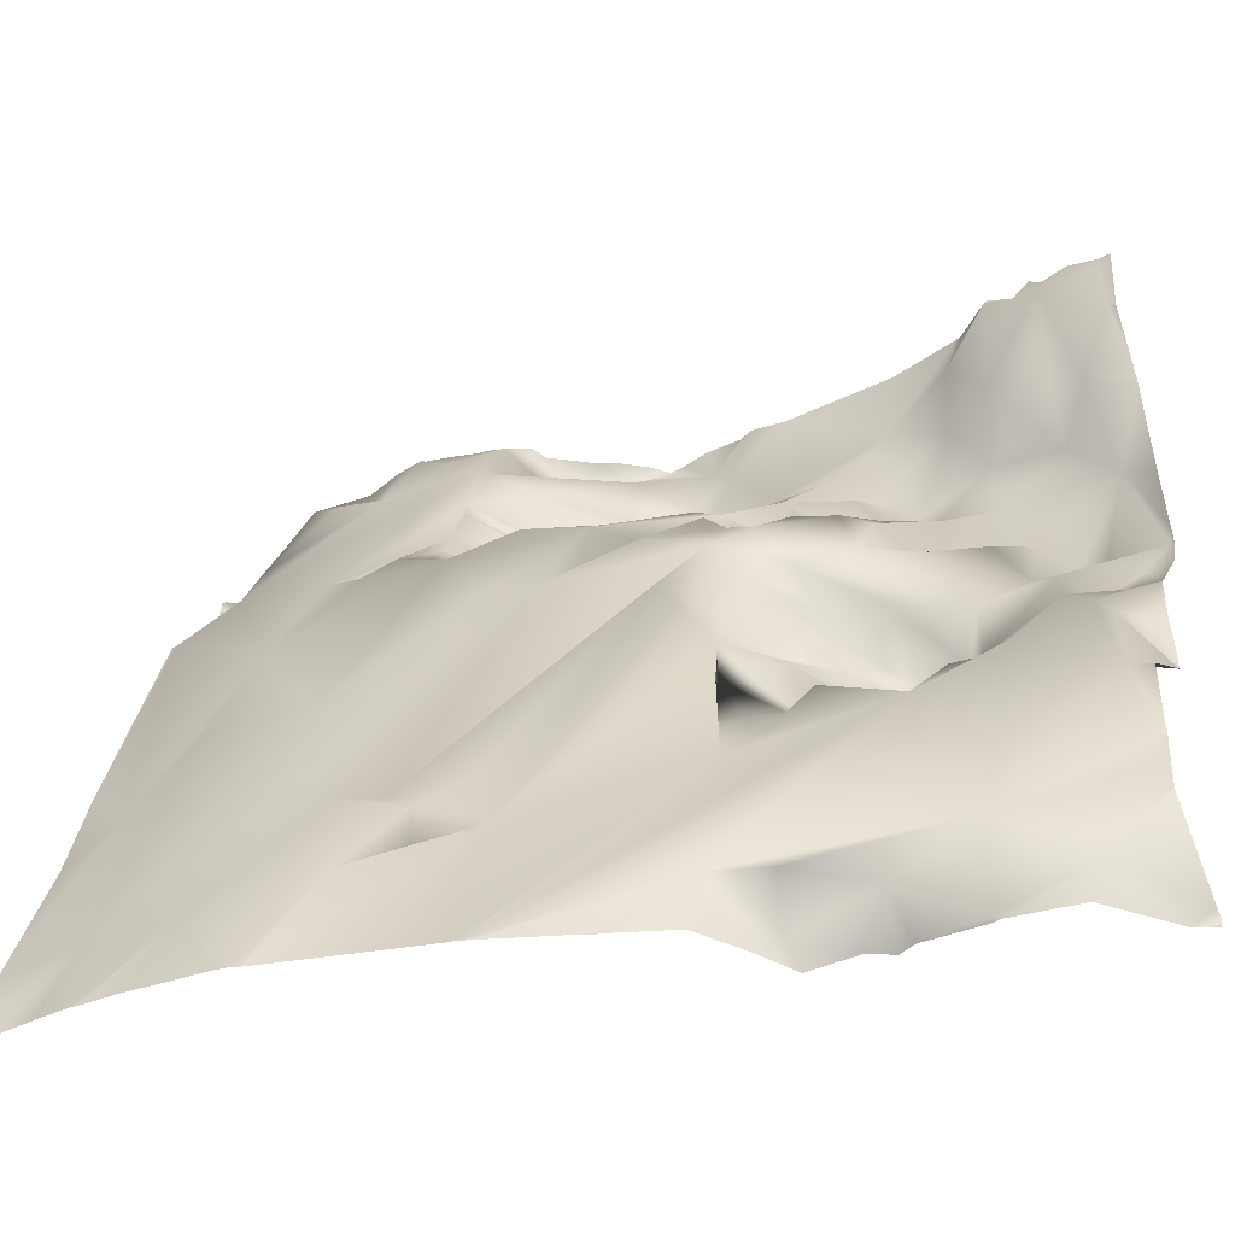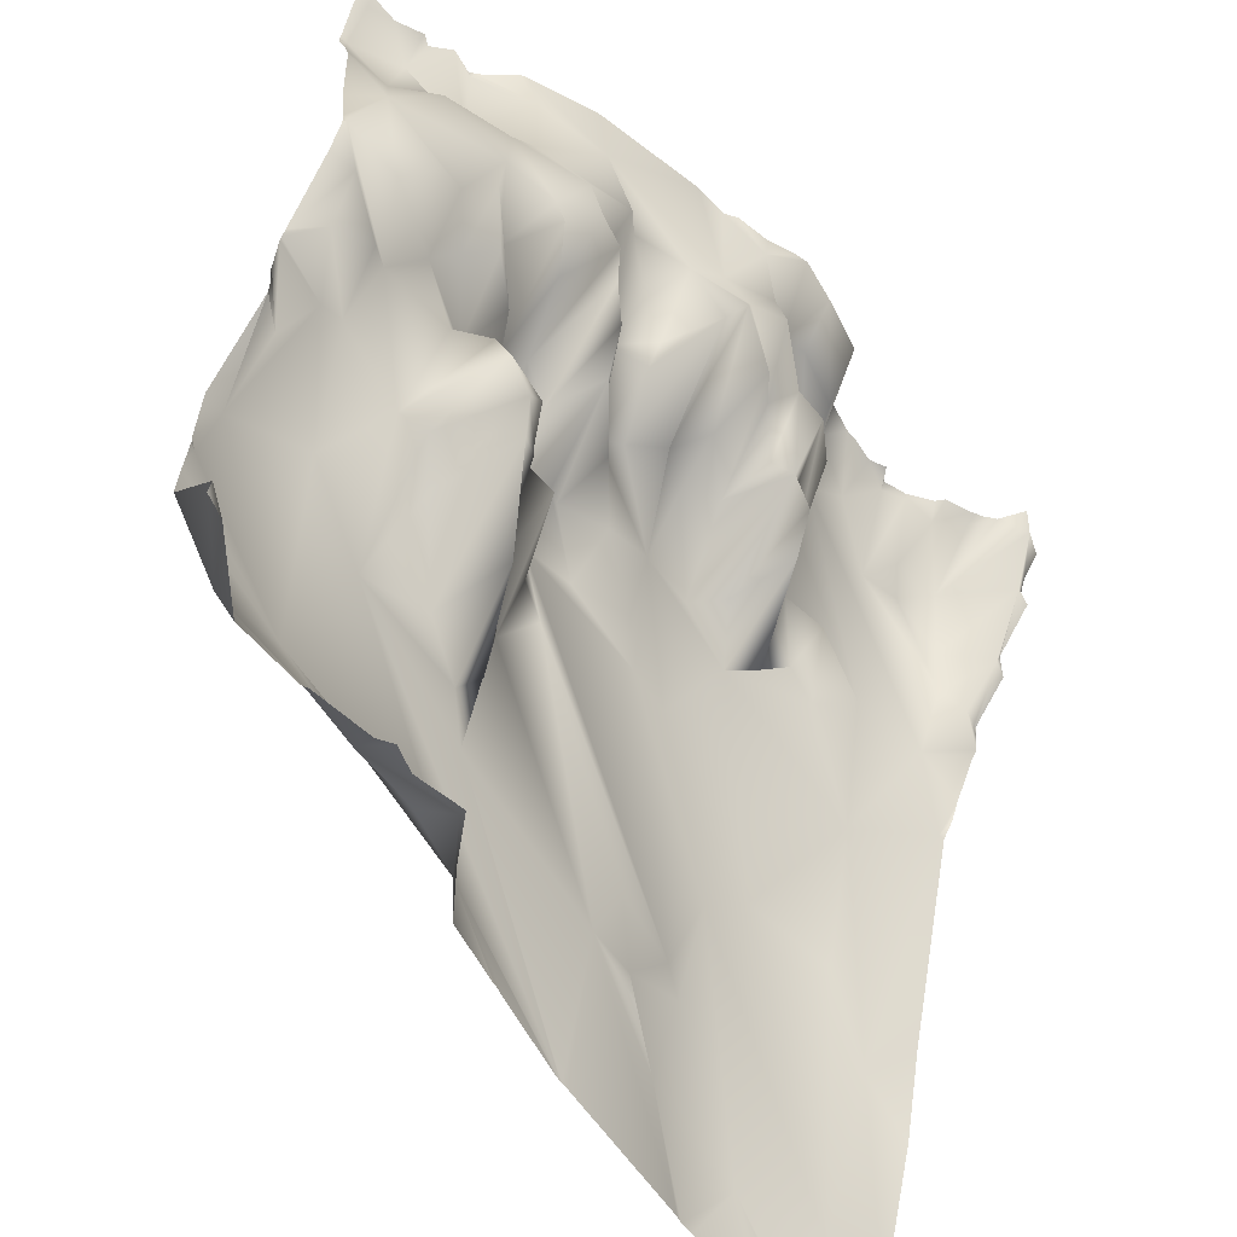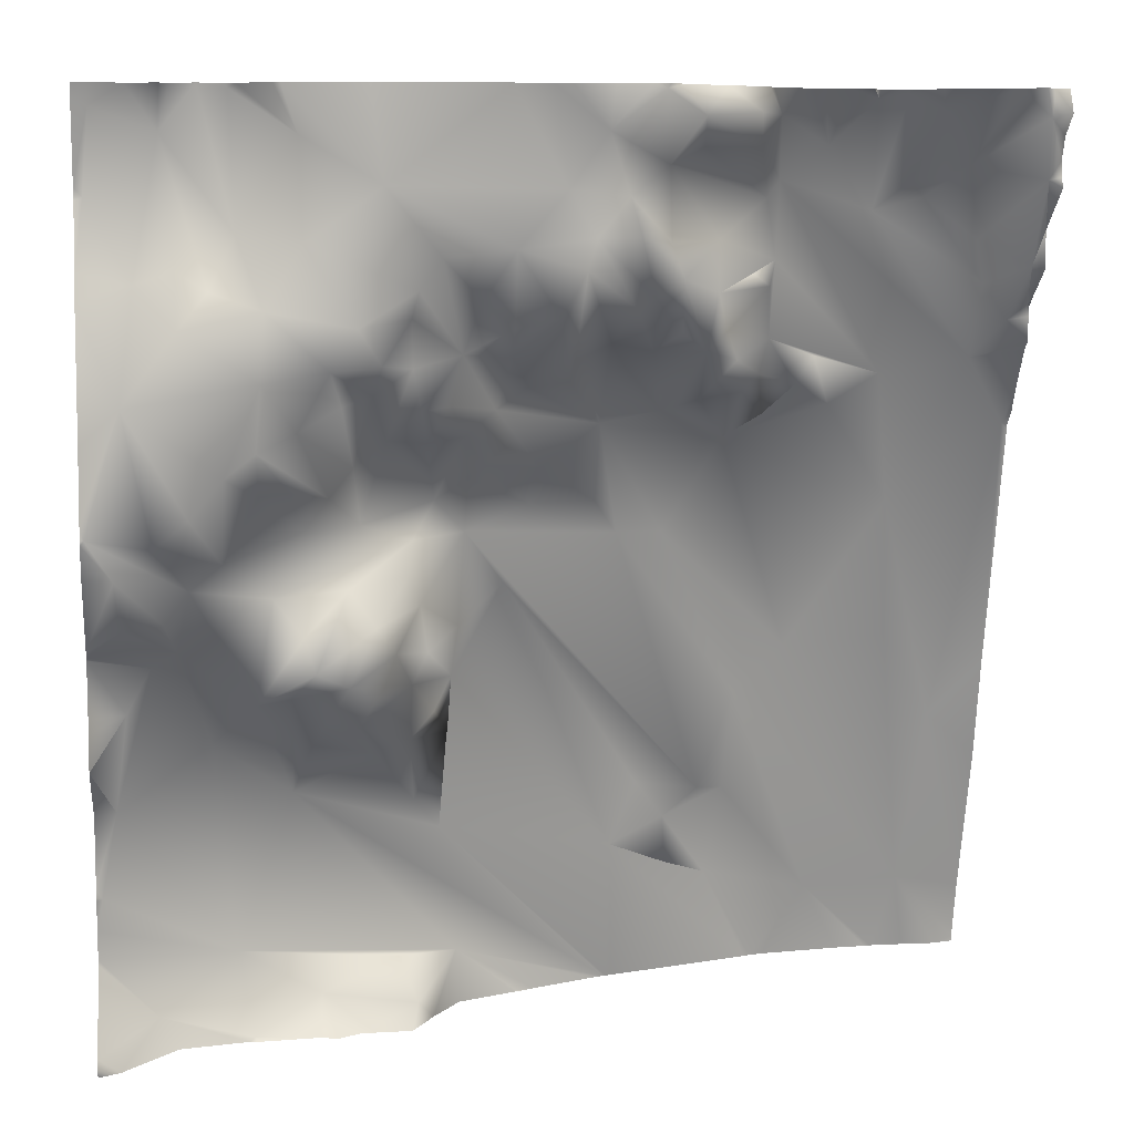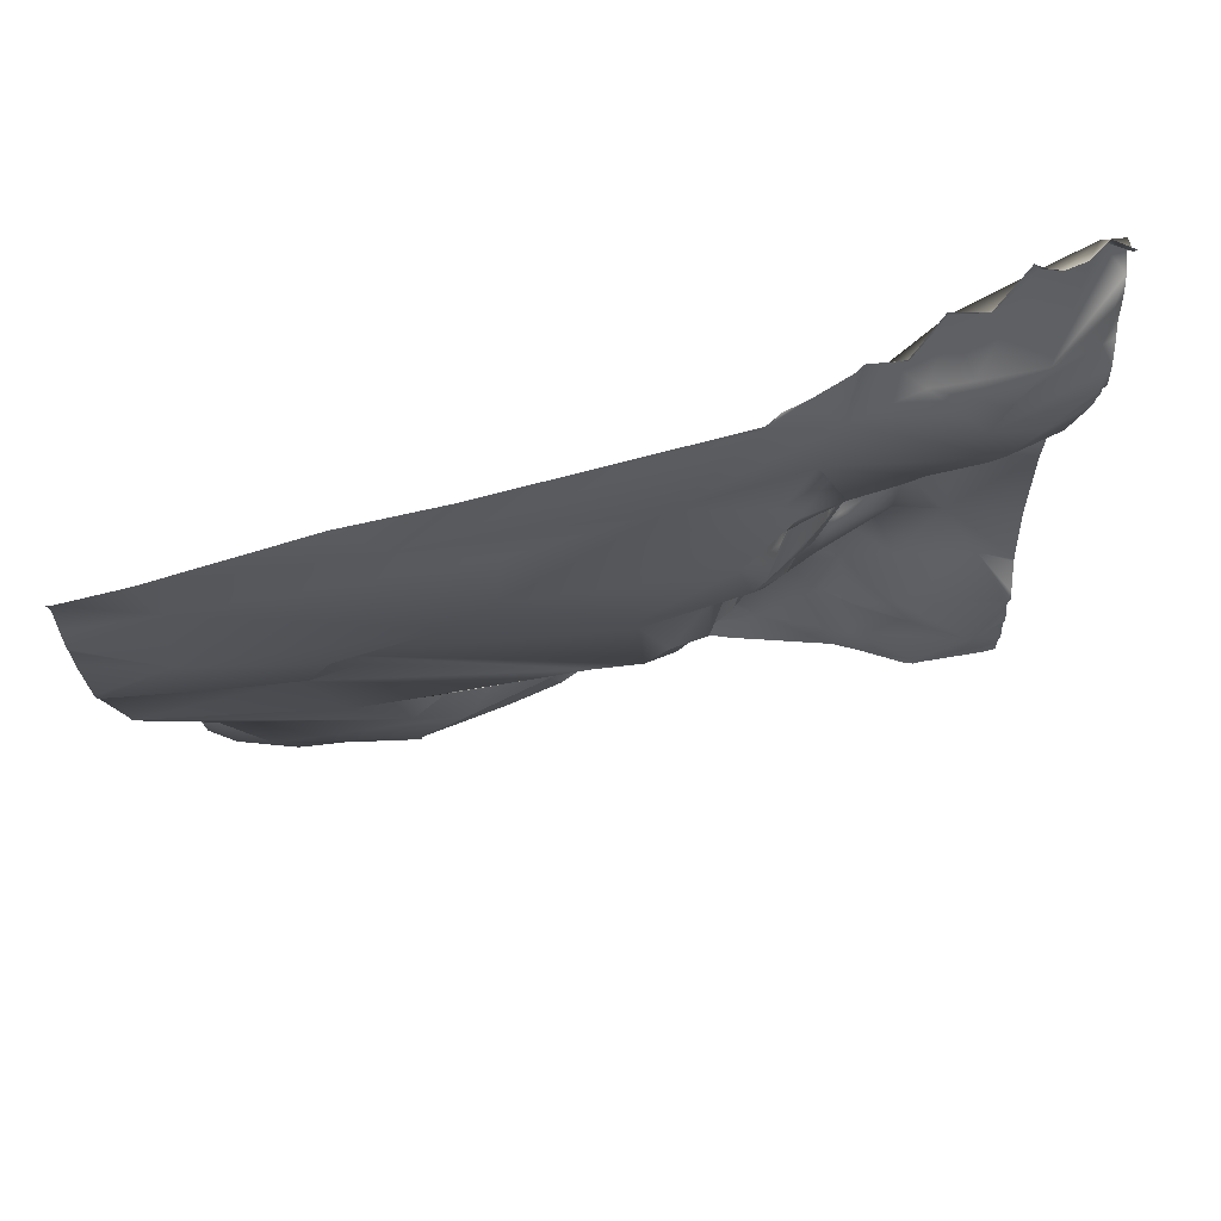
<metadata>
{"format":"obj","ext":"obj","renderer":"f3d","projection":"perspective","resolution":1024,"background":"white","views":[{"elev":-45.8,"azim":28.9,"up":"+Z"},{"elev":-59.2,"azim":141.9,"up":"+Z"},{"elev":8.1,"azim":172.6,"up":"+Z"},{"elev":-27.2,"azim":-90.1,"up":"+Y"}]}
</metadata>
<code>
o lod_1_099_Cube.099
v -774.3 35.89 -374.8
v -763.7 40.67 -348.8
v -766.9 40.34 -331.5
v -762.5 57.42 -319.7
v -769.4 47.82 -310.4
v -768.3 68.95 -281.6
v -947.9 58.38 -196.2
v -949.8 50.6 -208.1
v -937.9 37.13 -205.2
v -953.1 39.08 -218
v -940.9 32.14 -220.1
v -949.9 40.64 -225.1
v -952.6 29.14 -233.3
v -943.2 29.15 -229
v -929.1 33.84 -211.4
v -925 39.26 -208.4
v -918.4 34.83 -214.1
v -930.1 46.29 -195
v -937.5 50.2 -192.5
v -951.8 15.26 -258.8
v -942.6 22.02 -244.4
v -947.5 32.11 -236.2
v -898.2 41.53 -207.9
v -922.9 46.33 -191.6
v -917.1 45 -192.5
v -853.1 68.69 -209.8
v -818.5 74.69 -209.1
v -859.8 74.52 -199.1
v -864.1 71.54 -211.1
v -872.9 63.21 -205.2
v -870.1 76.17 -191.6
v -907.8 41.87 -201.4
v -897.1 48.36 -195.6
v -889.4 68.25 -195.6
v -877.8 73.91 -196.4
v -891.5 57.14 -201.9
v -895.7 41.56 -211.5
v -879.3 63.4 -202
v -885.3 46.81 -219.5
v -873.9 59.25 -219.9
v -898.4 37.04 -223.8
v -922.8 24.61 -247.4
v -897.7 35.33 -229.1
v -890.3 55.32 -225.8
v -898.4 31.42 -239.7
v -882.2 63.43 -229.2
v -887.8 42.91 -237.5
v -881.5 54.68 -240.7
v -875.5 64.24 -226.6
v -866.2 72.31 -218.6
v -858.2 70.43 -218.8
v -870.8 59.74 -230.4
v -843.3 69.77 -220.8
v -851.4 70.22 -233.5
v -844 59.01 -235.9
v -837.5 62.67 -230.5
v -829.6 69.06 -222.4
v -824.6 74.8 -228.1
v -823.9 67.16 -233.5
v -803.2 71.63 -199.9
v -790.7 65.29 -191.5
v -791.6 64.18 -218.1
v -777.9 61.4 -199.3
v -765.4 65.47 -194.7
v -877.2 52.52 -237.3
v -873.4 41.19 -241.5
v -888.1 51.21 -242.7
v -884.8 29.16 -252
v -877.6 24.44 -254.7
v -891 19.68 -260.7
v -890.5 43.86 -249.5
v -897.1 28.1 -247
v -898.8 22.15 -255.8
v -905.6 23.51 -249.6
v -907.6 32.01 -243.2
v -912.9 21.24 -253.8
v -927.6 12.84 -275.2
v -941.9 -3.84 -324.7
v -930.7 1.053 -305.9
v -938 -14.1 -364.1
v -916.8 -14.05 -365.4
v -896.8 4.024 -317.2
v -907.8 3.863 -307.1
v -879.4 14.51 -280.8
v -864.4 28.79 -256.7
v -869.3 18.12 -280.3
v -864.1 23.71 -273
v -851.8 32.82 -265.1
v -850.6 22.64 -273.5
v -840.7 30.81 -264.7
v -837.2 25.83 -278.6
v -843.9 42.7 -259.7
v -895.8 -2.981 -339.5
v -889.6 1.987 -338.5
v -845.5 20.37 -289.9
v -793.3 33.52 -380.5
v -790.3 28.3 -363.9
v -785.6 37.44 -318.8
v -774.3 52.59 -300.6
v -801.8 29 -330.9
v -769 62 -292.1
v -779.4 51.43 -297.9
v -777.3 63.37 -290.7
v -781.9 58.5 -285.1
v -763.2 72.28 -273.3
v -775.7 70.22 -275.5
v -770.1 71.88 -249.4
v -837.2 33.43 -266.9
v -842 41.68 -252.7
v -834.6 54.55 -256.7
v -830.6 32.04 -271.4
v -828.1 43.45 -258.9
v -820 48.67 -257.8
v -825.4 69.28 -250.5
v -823.6 72.29 -242.4
v -817.8 74.88 -241.8
v -834.5 54.13 -241.1
v -831.5 62.64 -250.2
v -843.8 55.61 -241.6
v -813.4 76.29 -234.9
v -803.8 70.91 -219.7
v -796.4 73.69 -231.7
v -786.5 66.88 -228.4
v -780.7 73.63 -235.2
v -795.7 73.72 -245
v -808.4 72.27 -243
v -802.5 62.74 -255
v -794.6 73.51 -257.6
v -788.7 70.44 -262.6
v -795.3 62.06 -266.9
v -808.5 58.74 -267.7
v -813.6 49.42 -262.9
v -800.8 66.2 -265.7
v -803.9 50.33 -275.1
v -782.2 74.25 -269.7
v -788.3 62.56 -279.5
v -772.8 65.77 -227.2
v -780.6 68.41 -224.6
v -764.1 62.55 -211.2
v -864.2 39.35 -246
v -856 46.44 -247
v -857.4 44.58 -243
v -848.4 42.04 -248.3
v -863.6 51.14 -239.2
v -866.2 65.73 -231.9
v -856.1 72.11 -224.6
v -794.5 47.92 -309.3
v -797.6 56.9 -286.9
v -825.7 37.99 -278.6
v -815.2 43.2 -274.7
v -810.4 72.42 -249.3
v -816.7 62.36 -248.1
v -801.2 47.78 -308.2
v -803.4 62.98 -293.7
v -812.6 47.87 -286.9
v -805.4 65.01 -300.4
v -811.9 62.11 -303.6
v -805.2 42.77 -318.5
v -817.3 58.08 -292.9
v -819 53.93 -305.1
v -821.6 49.09 -299.5
v -827.6 32.93 -292.4
v -824.5 44.53 -284.7
v -835.4 29.31 -297.3
v -827.9 47.97 -299.5
v -825.8 32.68 -308.7
v -834.6 22.2 -308.8
v -869.7 5.854 -349.4
v -875.2 7.181 -335.7
v -882.3 0.04936 -345
v -882.6 1.296 -355
v -892.6 -6.784 -359.4
v -832.2 17.51 -341.6
v -826.7 22.86 -334.4
v -834 20.2 -320.7
v -824.7 41.02 -318.2
v -830.5 28.81 -314.9
v -818 26.71 -323.6
v -813.7 58.82 -311.9
v -836.1 12.38 -369.6
v -823.5 18.8 -368.8
v -807.3 25.6 -374.2
v -827 27 -376.6
v -849.5 6.463 -380.9
v -762.5 62.88 -209.4
v -762.5 62.35 -211.2
v -762.5 65.66 -193.6
v -762.5 66.5 -190.6
v -765.5 66.61 -190.6
v -772 65.17 -190.6
v -778.3 66.59 -190.6
v -762.5 62.49 -211.6
v -762.5 62.48 -212.9
v -762.5 66.25 -224.9
v -762.5 67.43 -229.5
v -762.5 69.53 -256.4
v -762.5 67.82 -231
v -762.5 71.53 -270.2
v -762.5 71.82 -272.9
v -762.5 71.99 -273.3
v -762.5 71.88 -274.2
v -762.5 68.93 -281.3
v -762.5 58.45 -296.1
v -762.5 57.91 -296.9
v -762.5 57.02 -298.1
v -762.5 56.26 -309.4
v -762.5 57.44 -297.4
v -762.5 57.26 -312.3
v -762.5 57.42 -319.7
v -762.5 57.41 -319.7
v -762.5 41.8 -331.8
v -762.5 41.18 -346.4
v -762.5 41.65 -348.2
v -762.5 41.38 -348.9
v -762.5 40.4 -355.3
v -762.5 39.69 -361.4
v -762.5 39.78 -362.5
v -762.5 52.41 -377.7
v -762.5 53.77 -379.3
v -778 37.06 -381.2
v -766.8 50.33 -381.2
v -762.5 52.73 -381.2
v -816.1 74.86 -190.6
v -800.1 72.03 -190.6
v -790 65.59 -190.6
v -785 67.62 -190.6
v -780.4 65.02 -190.6
v -792.3 66.8 -190.6
v -798.7 71.63 -190.6
v -842.1 74.77 -190.6
v -849.6 73.51 -190.6
v -870.8 75.78 -190.6
v -867.5 75.7 -190.6
v -873.9 72.31 -190.6
v -852.9 74.69 -190.6
v -860.9 74.55 -190.6
v -880.3 67.13 -190.6
v -883.3 65.88 -190.6
v -892.6 58.73 -190.6
v -894.2 54.68 -190.6
v -902.6 50.9 -190.6
v -922.5 46.96 -190.6
v -923 47.14 -190.6
v -915 49.37 -190.6
v -910.9 48.43 -190.6
v -916.9 46.36 -190.6
v -915.6 47.82 -190.6
v -928.8 49.55 -190.6
v -930.4 51.35 -190.6
v -905.2 50.37 -190.6
v -936.6 52.23 -190.6
v -937.9 52.72 -190.6
v -939.2 52.97 -190.6
v -949.6 54.59 -190.6
v -946.3 60.11 -190.6
v -942.6 54.59 -190.6
v -953.1 52.56 -190.6
v -953.1 54.91 -195.3
v -953.1 48.01 -204.3
v -953.1 50.08 -199.6
v -953.1 48.46 -207.6
v -953.1 49.44 -209.6
v -953.1 39.15 -217.9
v -953.1 30.8 -232
v -953.1 38.95 -226
v -953.1 28.56 -235.7
v -953.1 28.05 -241.2
v -953.1 26.33 -242.7
v -953.1 20.62 -251.3
v -953.1 39.06 -218
v -953.1 39.07 -218.1
v -953.1 28.95 -233.5
v -953.1 28.93 -233.5
v -953.1 18.05 -256.1
v -953.1 -0.216 -312.6
v -953.1 14.88 -260.2
v -953.1 15.11 -259.2
v -953.1 -5.601 -334.4
v -869.7 -2.758 -381.2
v -867.7 -1.866 -381.2
v -870.3 -2.93 -381.2
v -953.1 -16.47 -366.9
v -953.1 -20.06 -380.1
v -792.2 33.99 -381.2
v -793.7 34.27 -381.2
v -806.5 33.08 -381.2
v -810 34.27 -381.2
v -814.9 31.34 -381.2
v -825.5 31 -381.2
v -830.6 21.85 -381.2
v -836.8 12.29 -381.2
v -871.7 -3.271 -381.2
v -853.5 4.621 -381.2
v -849 6.673 -381.2
v -904.7 -14.56 -381.2
v -903.3 -13.85 -381.2
v -907.7 -15.31 -381.2
v -925.3 -17.85 -381.2
v -932.2 -18.39 -381.2
v -933.6 -18.66 -381.2
v -941 -18.8 -381.2
v -948.6 -18.69 -381.2
v -953.1 -20.14 -381.2
v -849.4 6.619 -381.2
f 2 212 213
f 3 212 2
f 3 210 211
f 4 209 210
f 5 4 3
f 5 209 4
f 5 205 206
f 6 202 203
f 258 254 7
f 259 7 8
f 8 7 9
f 8 9 11
f 12 8 11
f 10 8 12
f 264 12 13
f 12 11 14
f 13 12 22
f 22 12 14
f 11 9 15
f 14 11 15
f 14 15 17
f 15 9 16
f 9 18 16
f 9 19 18
f 256 19 9
f 7 256 9
f 7 254 255
f 19 252 251
f 251 18 19
f 22 14 21
f 14 17 21
f 15 16 17
f 21 17 23
f 16 24 17
f 24 25 17
f 16 18 24
f 18 249 248
f 248 24 18
f 242 25 24
f 25 246 247
f 27 230 223
f 26 230 27
f 28 231 26
f 29 28 26
f 30 28 29
f 30 31 28
f 28 233 236
f 28 236 235
f 25 244 245
f 17 25 32
f 245 32 25
f 32 241 33
f 17 32 23
f 23 32 33
f 33 241 240
f 33 239 34
f 34 239 238
f 238 35 34
f 36 34 35
f 36 33 34
f 23 33 36
f 37 23 36
f 36 35 38
f 37 36 38
f 37 38 30
f 39 37 30
f 38 35 30
f 35 31 30
f 35 234 31
f 31 232 233
f 30 29 40
f 39 30 40
f 41 37 39
f 23 37 41
f 42 23 41
f 42 21 23
f 43 41 44
f 41 43 45
f 42 41 45
f 41 46 44
f 41 39 46
f 43 44 46
f 47 43 46
f 45 43 47
f 47 46 48
f 46 49 48
f 46 39 49
f 49 39 40
f 40 29 50
f 50 29 51
f 51 29 26
f 52 50 51
f 51 26 53
f 146 51 53
f 53 26 27
f 146 53 54
f 54 53 55
f 55 53 56
f 53 27 57
f 53 57 56
f 58 57 27
f 55 56 117
f 56 57 117
f 117 57 58
f 58 59 117
f 59 58 120
f 60 224 229
f 27 223 224
f 61 226 62
f 226 63 62
f 190 64 63
f 49 40 50
f 49 50 52
f 48 49 65
f 65 49 52
f 66 65 52
f 48 65 66
f 47 48 67
f 68 48 69
f 48 66 69
f 70 68 69
f 70 71 68
f 68 67 48
f 45 47 67
f 71 67 68
f 72 45 67
f 72 67 71
f 70 73 71
f 73 72 71
f 73 74 72
f 74 73 70
f 74 45 72
f 75 42 45
f 74 75 45
f 76 75 74
f 76 74 70
f 77 76 70
f 42 75 76
f 77 42 76
f 78 20 77
f 21 42 77
f 20 21 77
f 79 78 77
f 78 79 80
f 80 82 81
f 80 83 82
f 80 79 83
f 79 77 83
f 77 70 83
f 83 70 84
f 70 69 85
f 70 85 84
f 83 84 82
f 84 85 86
f 86 85 87
f 87 85 88
f 87 88 89
f 86 87 89
f 88 90 89
f 91 86 89
f 90 88 92
f 82 84 86
f 82 86 94
f 94 86 91
f 94 91 95
f 93 82 94
f 81 82 93
f 172 81 93
f 1 284 96
f 1 216 217
f 97 215 216
f 97 3 2
f 98 99 3
f 99 5 3
f 3 97 98
f 97 100 98
f 98 102 99
f 99 205 5
f 101 207 99
f 101 203 204
f 102 101 99
f 102 103 101
f 101 103 6
f 103 104 6
f 104 105 6
f 106 105 104
f 6 201 202
f 105 200 201
f 105 199 200
f 105 198 199
f 107 198 105
f 90 108 89
f 89 108 91
f 109 92 88
f 92 110 90
f 92 109 110
f 91 108 111
f 108 90 110
f 108 110 111
f 110 118 112
f 111 110 112
f 111 112 113
f 112 114 113
f 114 115 113
f 113 115 152
f 115 116 152
f 114 117 115
f 118 117 114
f 112 118 114
f 109 118 110
f 109 117 118
f 109 119 117
f 117 59 115
f 115 59 116
f 116 59 120
f 116 120 126
f 120 58 121
f 58 27 121
f 27 60 121
f 60 61 62
f 121 60 62
f 121 62 122
f 120 121 122
f 62 63 123
f 122 62 123
f 124 122 123
f 122 124 125
f 126 120 122
f 126 122 125
f 116 126 152
f 127 126 125
f 125 124 107
f 127 125 128
f 128 125 129
f 129 125 107
f 130 128 129
f 131 127 128
f 132 127 131
f 133 128 130
f 131 128 133
f 134 131 133
f 133 130 134
f 134 130 136
f 130 129 136
f 135 129 107
f 137 197 107
f 107 124 137
f 124 138 137
f 123 138 124
f 123 63 138
f 138 63 137
f 137 194 195
f 137 63 139
f 139 63 64
f 64 185 139
f 139 185 186
f 85 109 88
f 69 140 85
f 69 66 140
f 140 142 85
f 141 143 85
f 85 143 109
f 85 142 141
f 140 144 142
f 66 144 140
f 66 145 144
f 66 52 145
f 52 51 145
f 145 51 146
f 144 145 146
f 144 146 142
f 142 146 54
f 142 54 141
f 141 54 143
f 143 54 119
f 119 54 55
f 119 55 117
f 109 143 119
f 102 104 103
f 147 104 102
f 106 107 105
f 135 107 106
f 136 106 104
f 136 129 135
f 136 135 106
f 148 134 136
f 148 136 104
f 148 149 134
f 155 149 148
f 149 150 134
f 150 131 134
f 150 132 131
f 113 132 150
f 150 111 113
f 111 150 149
f 132 151 127
f 151 126 127
f 152 126 151
f 132 152 151
f 113 152 132
f 148 104 147
f 147 102 98
f 100 147 98
f 153 147 100
f 153 156 147
f 156 154 147
f 147 154 148
f 155 148 154
f 156 155 154
f 157 156 153
f 158 157 153
f 158 153 100
f 157 159 156
f 159 155 156
f 160 161 157
f 161 159 157
f 161 162 159
f 165 162 161
f 162 163 159
f 159 163 155
f 163 149 155
f 162 91 163
f 163 91 149
f 91 111 149
f 95 91 164
f 164 91 162
f 164 162 165
f 166 165 161
f 167 164 165
f 95 164 167
f 167 165 166
f 168 95 167
f 94 95 169
f 169 95 168
f 170 93 94
f 172 93 170
f 170 94 169
f 170 169 168
f 171 170 168
f 172 170 171
f 172 171 168
f 81 295 297
f 168 281 292
f 168 167 173
f 173 167 175
f 173 175 174
f 174 175 176
f 175 177 176
f 175 167 177
f 174 176 178
f 176 179 178
f 177 166 176
f 177 167 166
f 166 161 160
f 176 166 179
f 179 166 160
f 179 160 157
f 157 158 179
f 178 179 158
f 178 158 100
f 173 174 100
f 100 174 178
f 97 180 100
f 181 180 97
f 181 97 182
f 183 180 181
f 182 183 181
f 180 294 184
f 183 288 289
f 182 97 96
f 97 1 96
f 96 286 182
f 293 180 184
f 270 263 10
f 269 21 20
f 296 172 168
f 192 193 139
f 278 275 78
f 247 244 25
f 273 272 13
f 193 194 139
f 197 196 107
f 266 273 13
f 262 261 8
f 300 80 81
f 228 225 61
f 267 21 268
f 186 192 139
f 227 191 63
f 299 300 81
f 213 214 2
f 218 221 1
f 191 190 63
f 284 285 96
f 228 60 229
f 263 8 10
f 219 222 221
f 217 218 1
f 279 180 280
f 282 278 78
f 290 180 183
f 289 290 183
f 279 173 100
f 243 242 24
f 206 208 5
f 274 269 20
f 282 80 283
f 276 277 20
f 189 187 64
f 286 287 182
f 304 293 184
f 302 283 80
f 272 264 13
f 301 302 80
f 294 304 184
f 275 20 78
f 261 259 8
f 214 215 2
f 292 296 168
f 297 298 81
f 260 258 7
f 287 288 182
f 271 270 10
f 298 299 81
f 271 12 265
f 266 22 267
f 253 252 19
f 234 232 31
f 277 274 20
f 3 211 212
f 3 4 210
f 5 208 209
f 258 257 254
f 259 260 7
f 264 265 12
f 256 253 19
f 7 255 256
f 251 249 18
f 248 243 24
f 242 246 25
f 26 231 230
f 28 235 231
f 28 31 233
f 245 250 32
f 32 250 241
f 33 240 239
f 238 237 35
f 35 237 234
f 60 27 224
f 61 225 226
f 226 227 63
f 190 189 64
f 1 220 284
f 1 97 216
f 97 2 215
f 99 207 205
f 101 204 207
f 101 6 203
f 6 105 201
f 107 196 198
f 137 195 197
f 137 139 194
f 64 187 185
f 81 172 295
f 168 173 281
f 180 291 294
f 183 182 288
f 96 285 286
f 293 280 180
f 269 268 21
f 296 295 172
f 300 301 80
f 267 22 21
f 219 221 218
f 221 220 1
f 228 61 60
f 263 262 8
f 279 100 180
f 290 291 180
f 279 281 173
f 282 78 80
f 189 188 187
f 302 303 283
f 275 276 20
f 271 10 12
f 266 13 22

</code>
